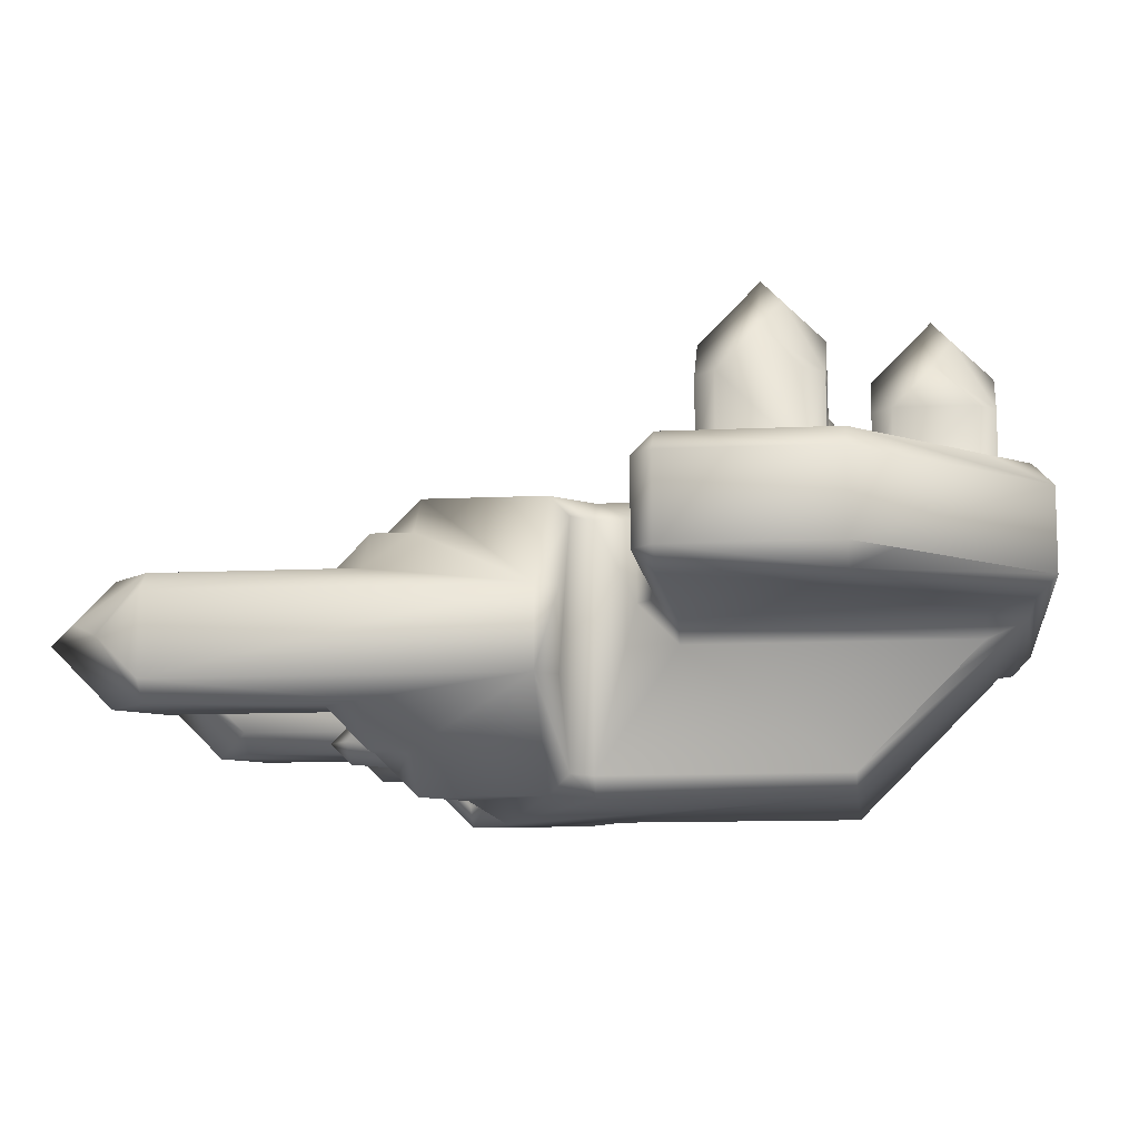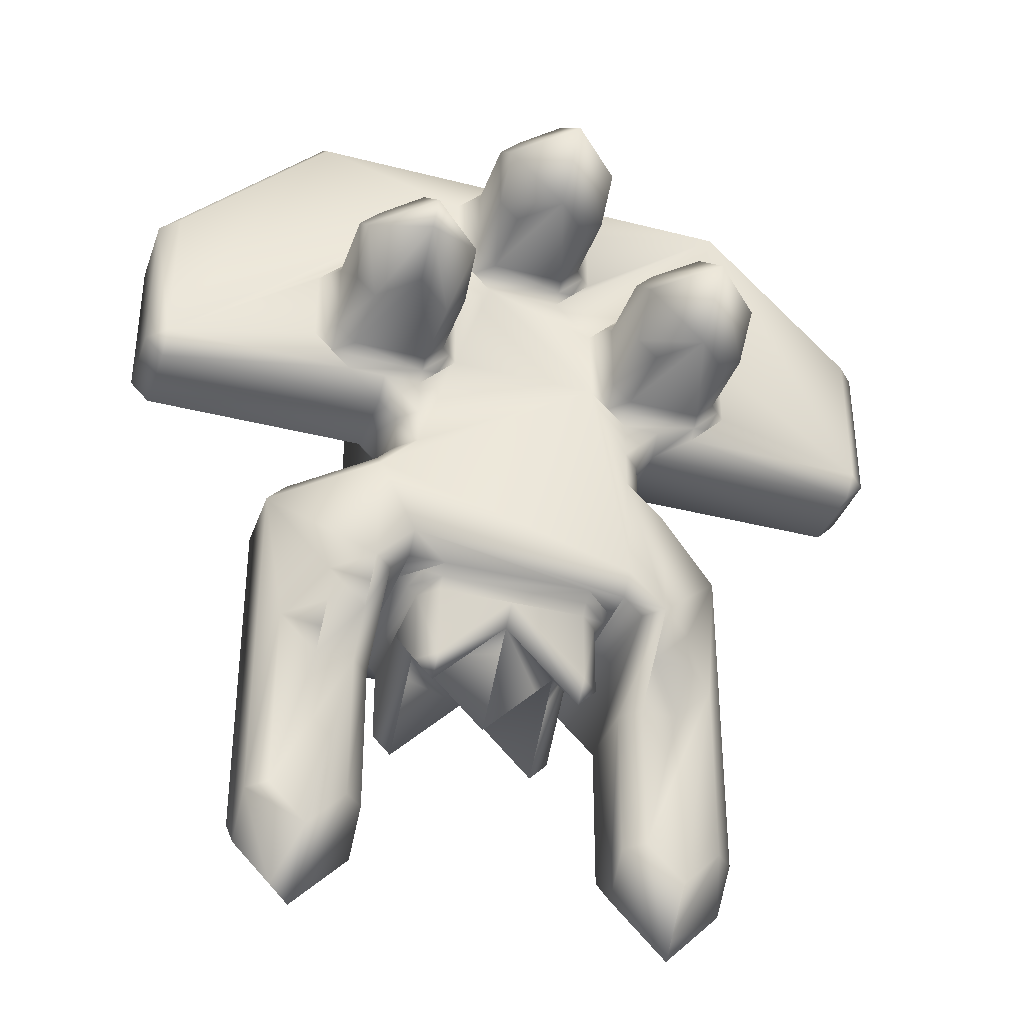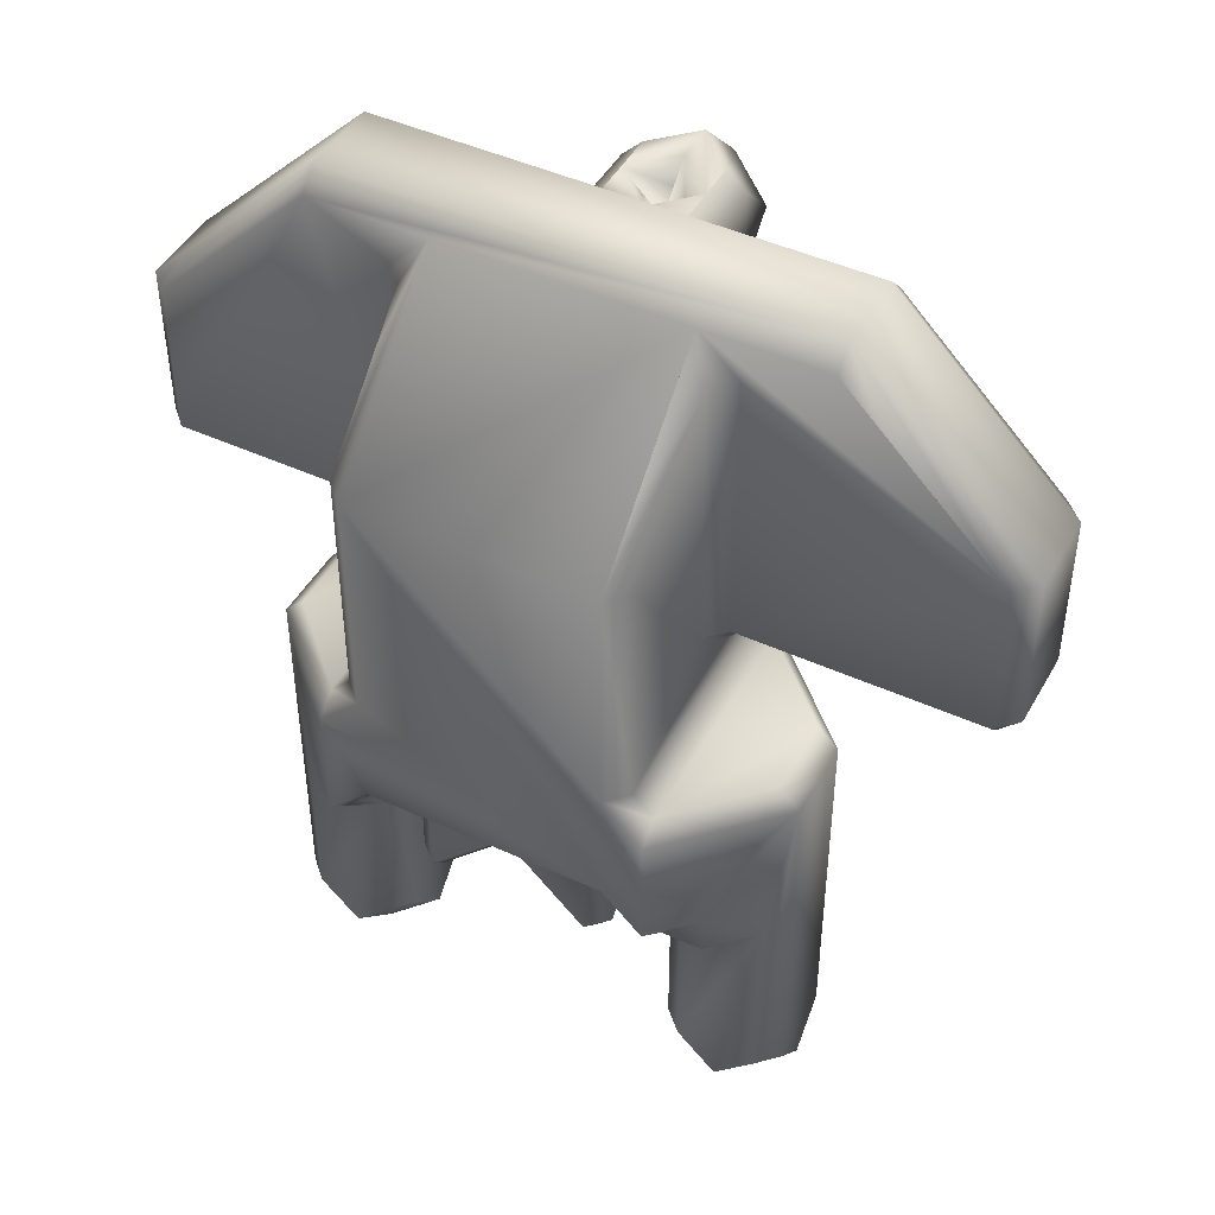
<metadata>
{"format":"obj","ext":"obj","renderer":"f3d","projection":"perspective","resolution":1024,"background":"white","views":[{"elev":-10.7,"azim":-83.0,"up":"+Y"},{"elev":-36.9,"azim":161.6,"up":"+Z"},{"elev":45.7,"azim":27.8,"up":"+Z"}]}
</metadata>
<code>
v 6 4.986 -4.009
v 5 5.986 -4.009
v 5 5.986 -3.009
v 6.5 4.486 -9.009
v 6 4.986 -9.009
v 6.5 4.486 -0.008976
v 4 6.986 -3.009
v 4 6.986 -0.008976
v 3 6.986 2.991
v 4 6.986 2.991
v 3 6.986 1.991
v 10 6.986 2.991
v 5 6.986 2.991
v 6 6.986 3.991
v 6 6.986 10.99
v 10 6.986 6.991
v 2 6.986 9.991
v 1 6.986 10.99
v -6 6.986 10.99
v -1 6.986 10.99
v -2 6.986 9.991
v -10 6.986 2.991
v -10 6.986 6.991
v -6 6.986 3.991
v -5 6.986 2.991
v -3 6.986 1.991
v -4 6.986 2.991
v -3 6.986 2.991
v -4 6.986 -3.009
v -4 6.986 -0.008976
v -3 6.986 0.991
v 2 6.986 3.991
v 6 6.986 5.991
v -2 6.986 7.991
v -6 6.986 5.991
v -2 6.986 3.991
v -3 6.986 -2.009
v 3 6.986 0.991
v 5 6.986 6.991
v -1 6.986 6.991
v -5 6.986 6.991
v 3 6.986 6.991
v -3 6.986 6.991
v 2 6.986 7.991
v 2 6.986 5.991
v -2 6.986 5.991
v 1 6.986 6.991
v 3 6.986 -2.009
v -3.5 0.4864 6.991
v -3.5 3.486 9.991
v -3.5 3.486 2.991
v -3.5 0.4864 0.991
v -3.5 4.486 1.991
v -3.5 6.486 0.991
v -3.5 6.486 1.991
v -4 4.486 2.491
v -4 6.486 2.491
v 3.5 6.486 0.991
v 4 6.486 0.491
v 6 4.486 0.491
v -3 -0.01361 -2.009
v -4 -0.01361 -3.009
v -4 0.4864 -3.509
v -3.5 0.4864 -3.009
v -3 0.4864 -2.509
v -4 1.986 -5.009
v -3.5 2.486 -5.009
v 6 1.986 -9.009
v 6.5 2.486 -9.009
v 6.5 2.486 -0.008976
v 5 0.9864 -3.009
v 5 0.9864 -4.009
v 6 1.986 -4.009
v 4 -0.01359 -3.009
v 4 -0.01359 -0.008976
v -6.5 2.486 -0.008974
v -6 2.486 0.491
v -6 4.486 0.491
v -6.5 4.486 -0.008974
v 6.5 3.486 -10.01
v -6 6.486 11.49
v 1 7.236 10.74
v -1 7.236 10.74
v 6 6.486 11.49
v 3 7.486 3.491
v 3 9.486 3.491
v 4 10.49 3.491
v 5 7.486 3.491
v 5 9.486 3.491
v 3.5 6.486 1.991
v 3.5 4.486 1.991
v 3.5 0.4864 0.991
v 3.5 3.486 2.991
v 3.5 0.4864 6.991
v 3.5 3.486 9.991
v -2.5 7.486 3.991
v -2.25 7.236 3.991
v -2.5 6.986 3.491
v -3 7.486 3.491
v -3 7.236 3.241
v -6.5 4.486 -9.009
v -6.5 3.486 -10.01
v -6.5 2.486 -9.009
v -3.5 3.486 -10.01
v -3.5 4.486 -9.009
v -3.5 4.486 -5.009
v -3.5 2.486 -9.009
v -3.5 6.486 -3.009
v 5 3.486 -11.51
v 5 1.986 -10.01
v 6 4.486 11.49
v -6 4.486 11.49
v -6 3.986 10.99
v 3 3.986 10.99
v 6 3.986 10.99
v -3 -0.01358 6.991
v 3 -0.01358 6.991
v -3 3.986 10.99
v 3 -0.01359 0.991
v 3 -0.01359 -2.009
v -4 -0.01359 -0.008976
v -3 -0.01359 0.991
v -4 3.986 9.991
v -4 3.986 2.991
v -10 3.986 2.991
v -10 3.986 6.991
v -2.75 1.486 -2.759
v -3 1.486 -2.509
v -3 5.486 -2.509
v -2.75 5.486 -2.759
v -5.5 7.486 5.991
v -5 7.486 6.491
v -5 9.486 6.491
v -5.5 9.486 5.991
v -5 7.236 6.741
v -3 7.236 6.741
v -3 7.486 6.491
v -2 0.7364 -2.759
v -2 0.9864 -3.009
v 2 0.9864 -3.009
v 2 0.7364 -2.759
v 1.3e-05 1.486 -3.509
v -2.1e-05 3.486 -5.509
v 2 3.486 -3.509
v 4 5.986 -4.009
v 5 4.986 -5.009
v 4 4.986 -5.009
v 3 7.236 3.241
v 5 7.236 3.241
v 4 6.486 2.491
v 10 6.486 2.491
v 10 3.986 6.991
v 4 3.986 2.991
v 10 3.986 2.991
v 4 3.986 9.991
v 4 4.986 -9.009
v 5 4.986 -10.01
v 3.5 4.486 -9.009
v 3.5 3.486 -10.01
v 1 7.486 10.49
v 1.5 7.486 9.991
v 1.5 9.486 9.991
v 1 9.486 10.49
v 2.5 5.486 -5.009
v 2.5 5.486 -3.009
v 2.5 3.486 -3.009
v -4 6.486 0.491
v -4 0.4864 0.491
v -5 5.986 -3.009
v -4 5.986 -4.009
v -5 5.986 -4.009
v 2.5 10.49 4.991
v 4 11.99 4.991
v 4 11.49 4.491
v 2.5 9.486 3.991
v -6 1.986 -4.009
v -5 0.9864 -4.009
v -5 0.9864 -3.009
v -6 1.986 -9.009
v -2.5 5.486 -5.009
v -2.5 3.486 -3.009
v -2.5 5.486 -3.009
v 6 2.486 0.491
v 2.75 1.486 -2.759
v 2.5 1.486 -3.009
v 2.75 5.486 -2.759
v 3 6.486 -2.509
v 3.5 4.486 -5.009
v 3.5 6.486 -3.009
v -4 0.9864 -4.009
v -5 1.986 -5.009
v 3.5 0.4864 -3.009
v 3 0.4864 -2.509
v -6 4.986 -9.009
v -6 4.986 -4.009
v 2 2.986 -4.009
v 2 1.486 -5.509
v -3 6.486 -2.509
v 2 6.236 -2.759
v -2 6.236 -2.759
v -2 6.486 -2.509
v 2 6.486 -2.509
v 5.5 7.486 5.991
v 5.5 7.486 3.991
v 5.5 9.486 3.991
v 5.5 9.486 5.991
v 5.5 10.49 4.991
v 2.5 7.486 3.991
v 2.5 7.486 5.991
v 2.5 9.486 5.991
v -10.5 6.486 6.991
v -10.5 4.486 6.991
v 3.5 2.486 -9.009
v 3.5 2.486 -5.009
v -10.5 6.486 2.991
v -10.5 4.486 2.991
v -2 3.486 -3.509
v -2 5.486 -5.509
v -0.5 5.486 -4.009
v 1.5e-05 5.486 -3.509
v 1.5 10.49 8.991
v 4e-06 11.99 8.991
v -6e-06 10.49 10.49
v 10.5 4.486 6.991
v 10.5 6.486 6.991
v -4 4.986 -5.009
v -5.5 9.486 3.991
v -5 9.486 3.491
v -5 7.486 3.491
v -5.5 7.486 3.991
v -4 4.986 -9.009
v -10 4.486 2.491
v -10 6.486 2.491
v -2.5 9.486 5.991
v -2.5 10.49 4.991
v -4 11.99 4.991
v -3 9.486 6.491
v -4 10.49 6.491
v 10.5 4.486 2.991
v 10.5 6.486 2.991
v -5.5 6.986 6.491
v -5.75 7.236 5.991
v -5 1.986 -10.01
v -4 1.986 -9.009
v -2 1.486 -5.509
v 2.5 6.986 3.491
v 1.5 5.486 -5.009
v 2 5.486 -5.509
v -1.2e-05 7.486 10.49
v 1 8.486 10.49
v 0.5 8.486 9.991
v 2.7e-05 8.486 9.491
v 5.5 3.486 -11.01
v -3e-06 10.49 7.491
v -1 9.486 7.491
v -1.5 9.486 7.991
v -1.5 10.49 8.991
v -5 2.986 -11.01
v -5 3.486 -11.51
v -4 10.49 3.491
v -5.5 10.49 4.991
v 10 4.486 2.491
v 4 4.486 2.491
v 5 9.486 6.491
v 4 10.49 6.491
v -5 7.236 3.241
v -1 7.486 7.491
v 1 7.486 7.491
v 1 9.486 7.491
v -1 9.486 10.49
v -1 8.486 10.49
v 0 9.486 10.49
v 4 0.4864 0.491
v 2 5.986 -3.009
v -2 5.986 -3.009
v -1.5 3.486 -4.009
v 3 5.486 -2.509
v 1.5 9.486 7.991
v 1.5 7.486 7.991
v -2.5 6.986 6.491
v -2.25 7.236 5.991
v 4 1.986 -9.009
v 5 1.986 -5.009
v 4 1.986 -5.009
v -4 8.486 5.491
v -5 8.486 6.491
v -4 7.486 6.491
v 6e-06 0.9864 -3.009
v 2 0.9864 -5.009
v 3 1.486 8.491
v 2.5 1.486 -5.009
v 2 0.4864 -2.509
v -2 0.4864 -2.509
v 5.75 7.236 3.991
v 5.75 7.236 5.991
v -2.5 1.486 -5.009
v -2.5 1.486 -3.009
v -4 9.486 6.491
v -3.5 8.486 5.991
v -3 8.486 6.491
v -5.75 7.236 3.991
v -1.75 7.236 9.991
v -1.75 7.236 7.991
v 7 3.986 9.991
v 2.25 7.236 3.991
v 2.25 7.236 5.991
v -5 4.986 -10.01
v 3 1.486 -2.509
v 4 3.486 -10.51
v 1.75 7.236 7.991
v 1.75 7.236 9.991
v -2.5 9.486 3.991
v -3 9.486 3.491
v 1.8e-05 5.986 -3.009
v -2 5.986 -5.009
v -1 7.486 10.49
v 8.5 6.486 8.991
v -4 8.986 5.991
v 1e-06 11.49 9.491
v -1.5 9.486 9.991
v -1.5 7.486 7.991
v -1 7.236 7.241
v -1.5 6.986 7.491
v -1.5 7.486 9.991
v -9.5 4.486 7.991
v 4 0.9864 -4.009
v -4 11.49 5.491
v -2.5 7.486 5.991
v -2.5 5.986 -2.509
v 2 5.986 -5.009
v -5.5 6.986 3.491
v -5 3.986 -11.01
v 3 7.486 6.491
v 3 9.486 6.491
v 4 7.486 6.491
v 4 8.486 5.491
v 3.5 8.486 5.991
v 3 8.486 6.491
v -0.5 8.486 9.991
v -1.5 6.986 10.49
v 2.5 6.986 6.491
v 3 7.236 6.741
v 5 8.486 6.491
v 4 7.986 5.991
v -5 4.986 -5.009
v 1 7.236 7.241
v -2 2.986 -4.009
v -7 6.986 9.991
v 4 6.486 -3.509
v 4 9.486 6.491
v 4.5 8.486 5.991
v 2.5 5.986 -2.509
v 2.5 0.9864 -2.509
v 4 11.49 5.491
v -2 0.9864 -5.009
v 4 8.986 5.991
v 5 7.486 6.491
v 1.4e-05 4.986 -4.009
v 1.5 6.986 10.49
v 5.5 6.986 6.491
v 5 7.236 6.741
v 1.5 6.986 7.491
v -3.5 2.486 8.991
v -2.5 0.9864 -2.509
v 5.5 6.986 3.491
v 6e-06 8.986 9.991
v 5 5.486 -4.509
f 1 2 3
f 4 5 1
f 6 4 1
f 7 8 6
f 6 1 3
f 3 7 6
f 9 10 11
f 12 13 14
f 15 16 12
f 17 18 15
f 19 20 21
f 22 23 19
f 24 25 22
f 26 27 28
f 29 30 31
f 32 9 11
f 12 14 33
f 17 15 12
f 19 21 34
f 35 24 22
f 26 28 36
f 37 29 31
f 32 11 38
f 12 33 39
f 19 34 40
f 35 22 19
f 31 26 36
f 17 12 39
f 41 35 19
f 37 31 36
f 17 39 42
f 43 41 19
f 44 17 42
f 43 19 40
f 44 42 45
f 46 43 40
f 47 44 45
f 46 40 47
f 47 45 32
f 36 46 47
f 36 47 32
f 36 32 38
f 36 38 8
f 37 36 8
f 48 37 8
f 8 7 48
f 49 50 51
f 52 49 51
f 52 51 53
f 54 52 53
f 53 55 54
f 53 56 57
f 57 55 53
f 38 58 59
f 8 38 59
f 6 8 59
f 59 60 6
f 61 62 63
f 64 65 61
f 66 67 64
f 64 61 63
f 63 66 64
f 68 69 70
f 71 72 73
f 73 68 70
f 71 73 70
f 74 71 70
f 70 75 74
f 76 77 78
f 78 79 76
f 69 80 4
f 70 69 4
f 4 6 70
f 20 19 81
f 82 83 20
f 18 82 20
f 18 20 81
f 15 18 81
f 81 84 15
f 85 86 87
f 88 85 87
f 87 89 88
f 58 90 91
f 92 58 91
f 92 91 93
f 94 92 93
f 93 95 94
f 96 97 98
f 99 96 98
f 98 100 99
f 101 102 103
f 79 101 103
f 103 76 79
f 104 105 106
f 107 104 106
f 67 107 106
f 108 64 67
f 67 106 108
f 109 80 69
f 110 109 69
f 69 68 110
f 111 112 113
f 114 115 111
f 116 117 114
f 111 113 118
f 118 116 114
f 114 111 118
f 119 117 116
f 74 75 119
f 74 119 116
f 120 74 116
f 121 62 61
f 120 116 122
f 121 61 120
f 120 122 121
f 123 118 113
f 124 123 113
f 125 124 113
f 113 126 125
f 127 128 129
f 129 130 127
f 131 132 133
f 133 134 131
f 81 112 111
f 111 84 81
f 135 136 137
f 137 132 135
f 138 139 140
f 140 141 138
f 142 143 144
f 145 2 146
f 146 147 145
f 148 149 13
f 10 9 148
f 10 148 13
f 150 10 13
f 151 150 13
f 13 12 151
f 152 115 114
f 153 154 152
f 152 114 155
f 155 153 152
f 156 157 109
f 158 156 109
f 109 159 158
f 160 161 162
f 162 163 160
f 164 165 166
f 167 78 77
f 77 168 167
f 169 170 171
f 172 173 174
f 86 175 172
f 86 172 174
f 174 87 86
f 176 177 178
f 103 179 176
f 76 103 176
f 62 121 76
f 76 176 178
f 178 62 76
f 180 181 182
f 183 70 6
f 6 60 183
f 184 185 165
f 165 186 184
f 187 48 7
f 147 188 189
f 189 187 7
f 145 147 189
f 189 7 145
f 190 177 191
f 191 66 190
f 122 52 168
f 121 122 168
f 76 121 168
f 168 77 76
f 192 193 187
f 187 189 192
f 194 101 79
f 169 171 195
f 195 194 79
f 169 195 79
f 29 169 79
f 79 30 29
f 142 144 196
f 197 142 196
f 198 37 48
f 199 200 201
f 201 198 48
f 202 199 201
f 48 187 202
f 202 201 48
f 203 204 205
f 206 203 205
f 205 207 206
f 175 208 209
f 172 175 209
f 209 210 172
f 81 211 212
f 212 112 81
f 159 213 214
f 158 159 214
f 188 158 214
f 192 189 188
f 188 214 192
f 211 215 216
f 216 212 211
f 217 218 219
f 220 217 219
f 162 221 222
f 163 162 222
f 222 223 163
f 84 111 224
f 224 225 84
f 29 37 198
f 106 226 29
f 108 106 29
f 29 198 108
f 227 228 229
f 229 230 227
f 231 226 106
f 106 105 231
f 52 122 116
f 116 49 52
f 57 56 232
f 232 233 57
f 234 235 236
f 237 234 236
f 236 238 237
f 224 239 240
f 240 225 224
f 241 135 132
f 242 241 132
f 132 131 242
f 243 244 66
f 179 243 66
f 191 176 179
f 179 66 191
f 142 217 143
f 142 245 217
f 148 9 246
f 144 220 247
f 248 144 247
f 249 250 251
f 252 249 251
f 4 80 253
f 157 5 4
f 157 4 253
f 109 157 253
f 254 255 256
f 222 254 256
f 256 257 222
f 188 147 156
f 156 158 188
f 244 243 258
f 104 107 244
f 104 244 258
f 259 104 258
f 12 16 225
f 225 240 12
f 260 228 227
f 236 260 227
f 227 261 236
f 150 151 262
f 262 263 150
f 206 207 173
f 264 206 173
f 173 265 264
f 154 262 239
f 266 100 28
f 233 22 25
f 57 233 25
f 266 28 27
f 57 25 266
f 266 27 57
f 267 255 254
f 268 267 254
f 254 269 268
f 223 270 271
f 250 163 223
f 223 271 272
f 272 250 223
f 70 183 273
f 75 70 273
f 119 75 273
f 273 92 119
f 199 274 275
f 275 200 199
f 229 99 100
f 100 266 229
f 220 143 276
f 217 220 276
f 277 202 187
f 259 243 179
f 102 259 179
f 179 103 102
f 153 155 95
f 95 93 153
f 278 221 162
f 279 278 162
f 162 161 279
f 54 167 168
f 168 52 54
f 280 46 281
f 191 177 176
f 110 68 73
f 282 110 73
f 283 284 282
f 282 73 283
f 285 286 287
f 288 142 197
f 289 288 197
f 175 86 85
f 85 208 175
f 95 155 114
f 117 94 95
f 95 114 290
f 290 117 95
f 291 166 185
f 108 198 65
f 65 64 108
f 125 232 56
f 56 124 125
f 138 141 292
f 61 65 293
f 293 138 292
f 61 293 292
f 120 61 292
f 292 193 120
f 294 295 33
f 33 14 294
f 263 91 90
f 90 150 263
f 239 224 152
f 152 154 239
f 296 297 181
f 298 285 299
f 300 298 299
f 24 35 242
f 242 301 24
f 217 181 180
f 180 218 217
f 92 94 117
f 117 119 92
f 157 156 147
f 5 157 147
f 146 1 5
f 5 147 146
f 284 214 213
f 213 282 284
f 34 21 302
f 302 303 34
f 111 115 304
f 152 224 111
f 111 304 152
f 305 246 32
f 305 306 209
f 209 208 305
f 105 104 259
f 231 105 259
f 259 307 231
f 153 263 262
f 262 154 153
f 60 59 273
f 273 183 60
f 289 197 291
f 277 308 184
f 184 186 277
f 240 239 262
f 262 151 240
f 50 123 124
f 124 51 50
f 135 41 43
f 43 136 135
f 213 159 309
f 110 282 213
f 110 213 309
f 309 109 110
f 310 311 17
f 17 44 310
f 79 78 167
f 30 79 167
f 54 31 30
f 30 167 54
f 312 313 260
f 235 312 260
f 260 236 235
f 250 249 160
f 204 203 295
f 295 294 204
f 211 23 22
f 22 215 211
f 314 220 218
f 315 314 218
f 289 140 288
f 126 212 216
f 216 125 126
f 83 82 160
f 160 316 83
f 248 164 166
f 144 248 166
f 89 87 174
f 207 205 89
f 207 89 174
f 173 207 174
f 227 230 131
f 261 227 131
f 131 134 261
f 229 228 260
f 99 229 260
f 260 313 99
f 15 84 317
f 225 16 15
f 15 317 225
f 286 285 318
f 298 286 318
f 270 223 319
f 257 320 270
f 257 270 319
f 222 257 319
f 321 267 322
f 303 321 322
f 322 323 303
f 291 185 140
f 140 289 291
f 321 324 320
f 256 321 320
f 320 257 256
f 126 113 112
f 325 212 126
f 126 112 325
f 71 74 326
f 133 238 327
f 261 134 133
f 261 133 327
f 236 261 327
f 315 275 314
f 137 328 234
f 234 237 137
f 275 182 130
f 200 275 130
f 130 329 200
f 232 216 215
f 215 233 232
f 278 269 254
f 221 278 254
f 254 222 221
f 330 314 274
f 301 331 24
f 194 307 332
f 102 101 194
f 102 194 332
f 259 102 332
f 209 333 334
f 334 210 209
f 335 336 337
f 338 335 337
f 249 252 339
f 271 249 339
f 292 308 193
f 340 83 316
f 302 340 316
f 316 324 302
f 287 300 299
f 285 287 299
f 341 342 333
f 306 341 333
f 333 209 306
f 343 336 344
f 335 343 344
f 96 312 235
f 328 96 235
f 235 234 328
f 307 194 195
f 231 307 195
f 345 226 231
f 231 195 345
f 322 267 268
f 268 346 322
f 181 217 347
f 245 296 181
f 245 181 347
f 297 127 130
f 130 182 297
f 81 19 348
f 23 211 81
f 81 348 23
f 3 145 349
f 7 3 349
f 350 336 351
f 343 350 351
f 352 199 202
f 140 185 184
f 141 140 184
f 184 353 141
f 334 265 354
f 172 210 334
f 172 334 354
f 173 172 354
f 267 321 256
f 256 255 267
f 58 92 273
f 273 59 58
f 107 67 66
f 66 244 107
f 220 314 330
f 330 248 220
f 139 297 296
f 296 355 139
f 338 336 356
f 350 338 356
f 264 357 203
f 203 206 264
f 144 143 358
f 220 144 358
f 55 57 27
f 27 26 55
f 160 82 359
f 161 160 359
f 359 311 161
f 360 33 295
f 313 312 96
f 96 99 313
f 96 328 281
f 281 97 96
f 133 286 298
f 238 133 298
f 300 237 238
f 238 298 300
f 42 39 361
f 361 342 42
f 300 287 137
f 283 72 326
f 326 284 283
f 283 73 72
f 216 232 125
f 279 310 362
f 268 279 362
f 362 346 268
f 345 171 170
f 170 226 345
f 118 123 50
f 49 116 118
f 118 50 363
f 363 49 118
f 286 132 287
f 279 161 311
f 311 310 279
f 148 85 88
f 88 149 148
f 355 288 139
f 56 53 51
f 51 124 56
f 74 120 193
f 214 284 74
f 192 214 74
f 74 193 192
f 135 241 41
f 364 138 293
f 341 306 45
f 10 150 90
f 90 11 10
f 97 281 46
f 46 36 97
f 169 29 170
f 18 359 82
f 322 346 47
f 47 40 322
f 98 28 100
f 142 288 355
f 355 245 142
f 330 274 165
f 165 164 330
f 345 195 171
f 230 229 266
f 301 230 266
f 266 331 301
f 164 248 330
f 329 130 129
f 277 186 352
f 71 326 72
f 178 190 63
f 62 178 63
f 14 365 294
f 263 153 93
f 93 91 263
f 303 323 34
f 137 136 280
f 328 137 280
f 280 281 328
f 31 54 55
f 55 26 31
f 292 141 353
f 178 177 190
f 65 128 293
f 278 279 268
f 268 269 278
f 272 252 251
f 250 272 251
f 364 127 297
f 138 364 297
f 297 139 138
f 89 205 204
f 204 88 89
f 83 340 20
f 144 166 291
f 291 197 144
f 334 338 350
f 265 334 350
f 343 264 265
f 265 350 343
f 359 17 311
f 43 280 136
f 204 294 365
f 88 204 365
f 365 149 88
f 208 85 148
f 305 208 148
f 148 246 305
f 324 316 270
f 270 320 324
f 303 302 324
f 324 321 303
f 271 252 366
f 272 271 366
f 301 242 131
f 131 230 301
f 165 274 199
f 186 165 199
f 199 352 186
f 357 361 360
f 203 357 360
f 360 295 203
f 38 11 90
f 90 58 38
f 343 335 357
f 322 40 323
f 32 45 306
f 306 305 32
f 342 361 357
f 357 333 342
f 1 146 367
f 2 1 367
f 365 13 149
f 315 180 182
f 182 275 315
f 44 362 310
f 201 129 198
f 315 218 180
f 266 25 331
f 338 333 335
f 340 302 21
f 362 47 346
f 353 184 308
f 241 242 35
f 240 151 12
f 201 200 329
f 271 316 249
f 36 98 97
f 128 127 364
f 342 341 42
f 3 2 145
f 39 360 361
f 296 245 355
f 22 233 215

</code>
